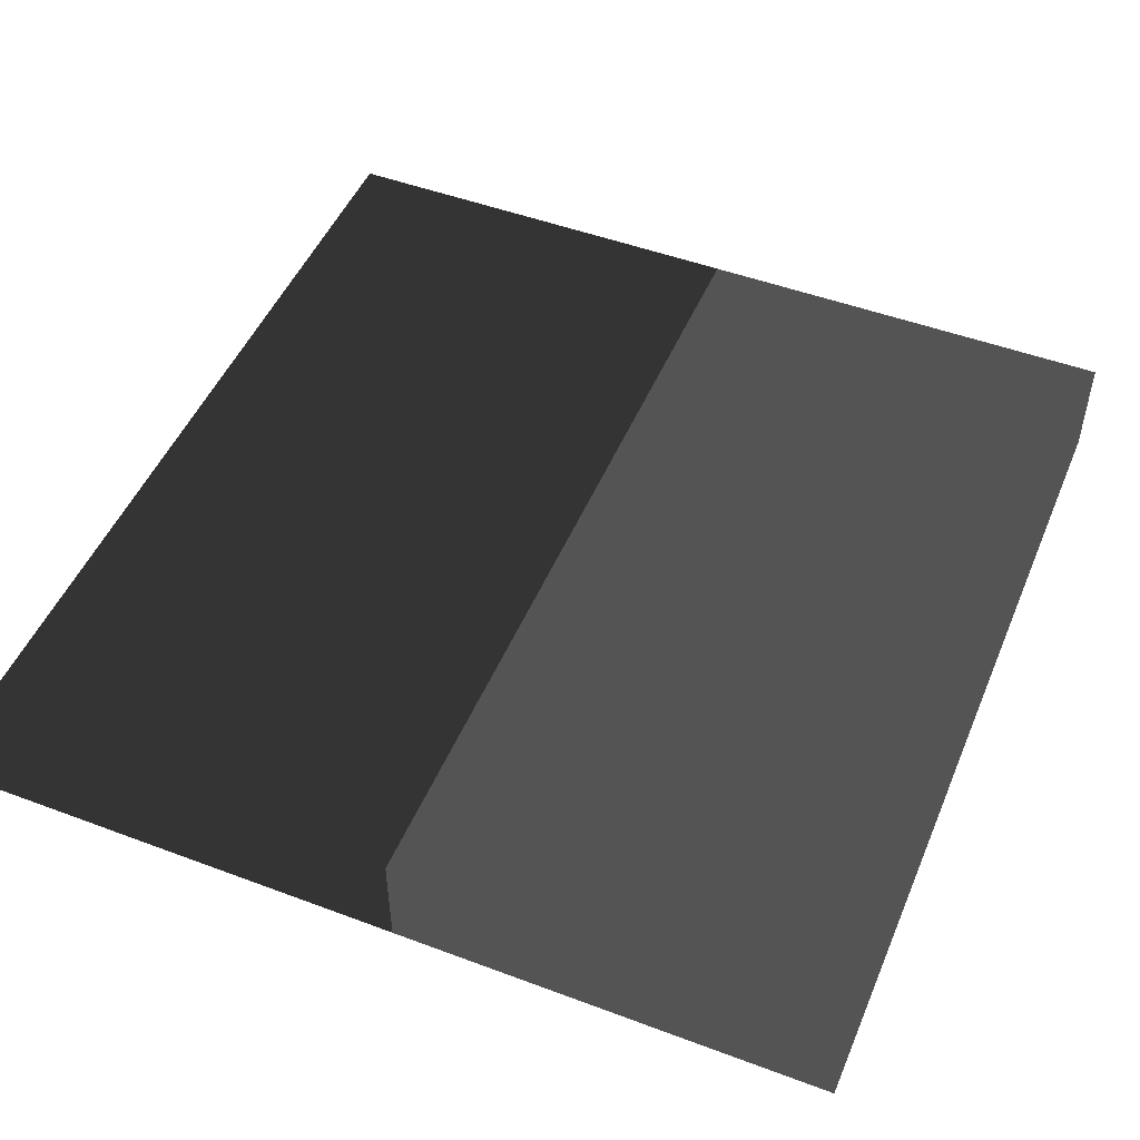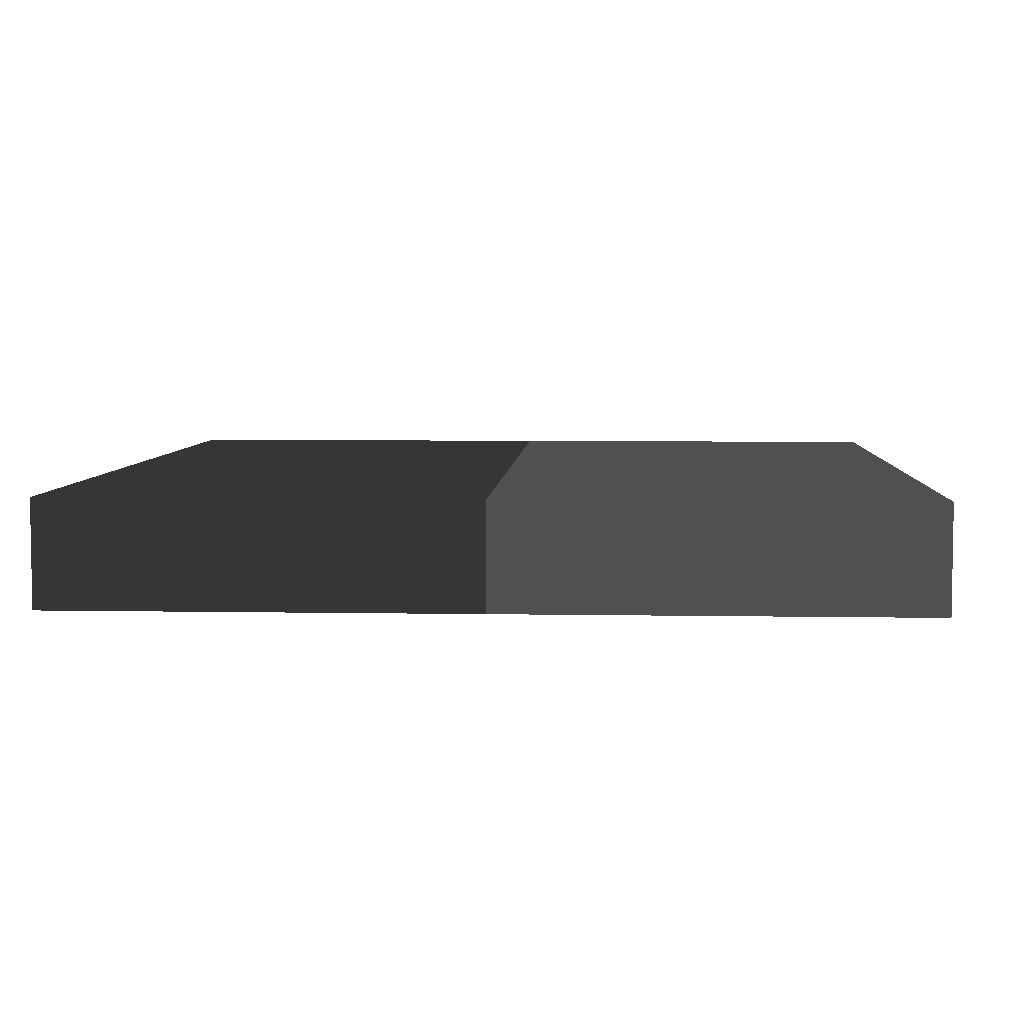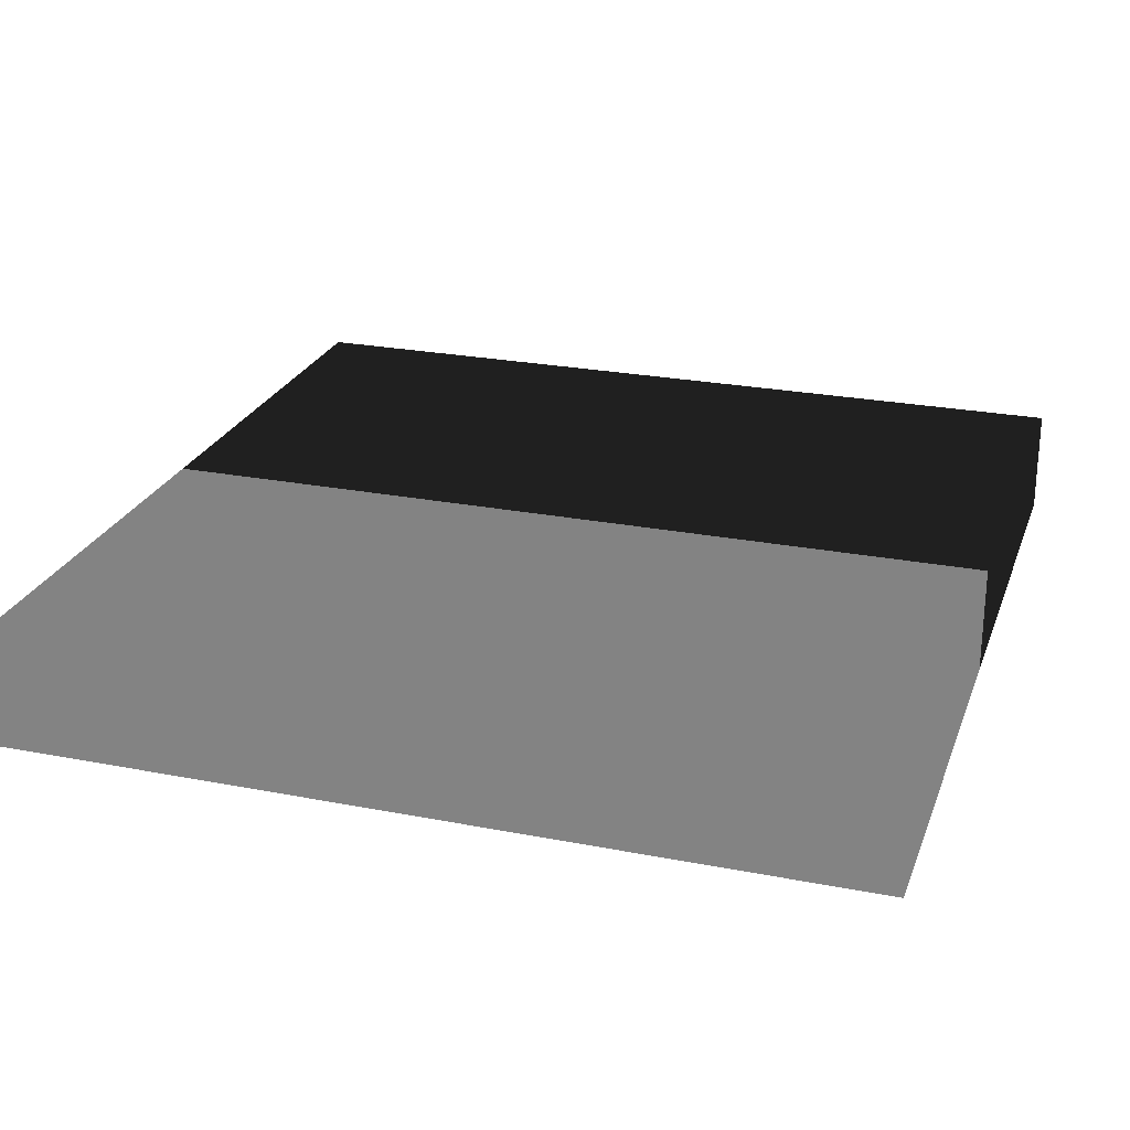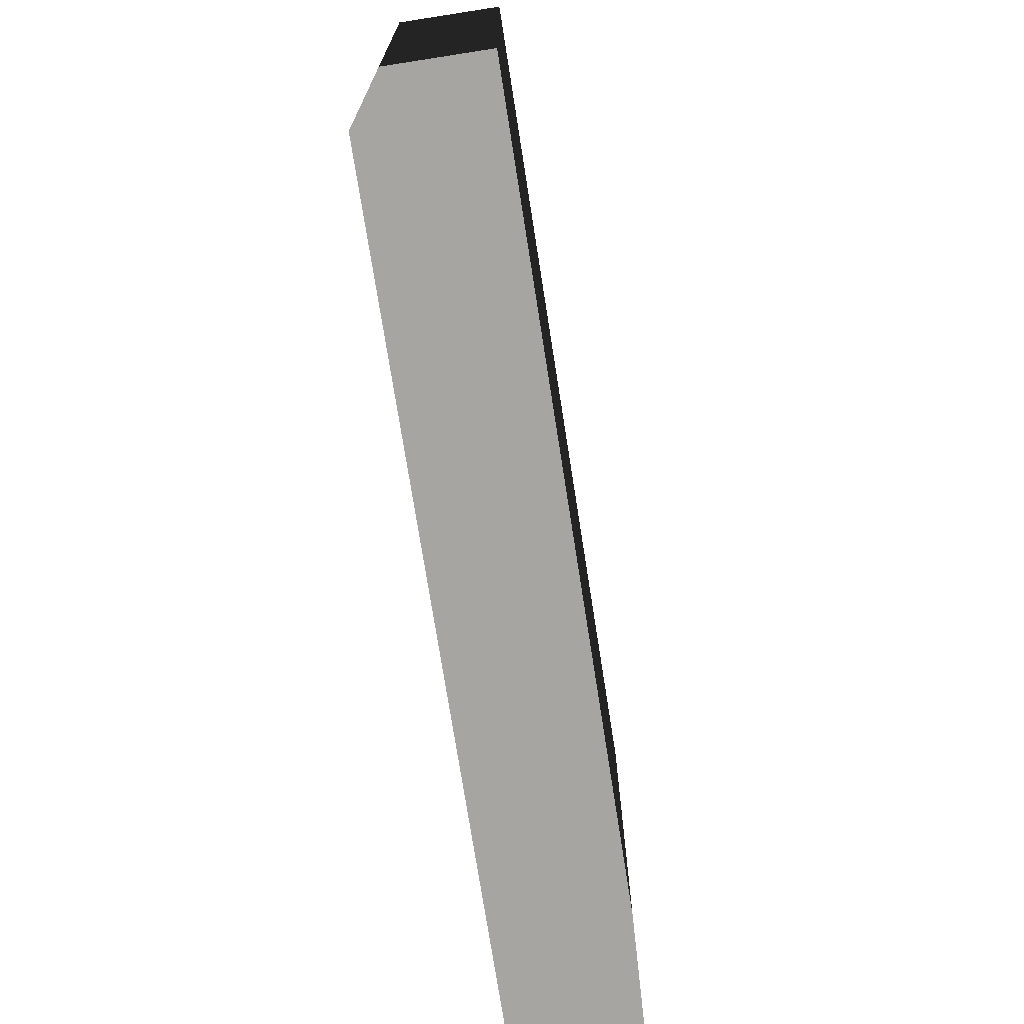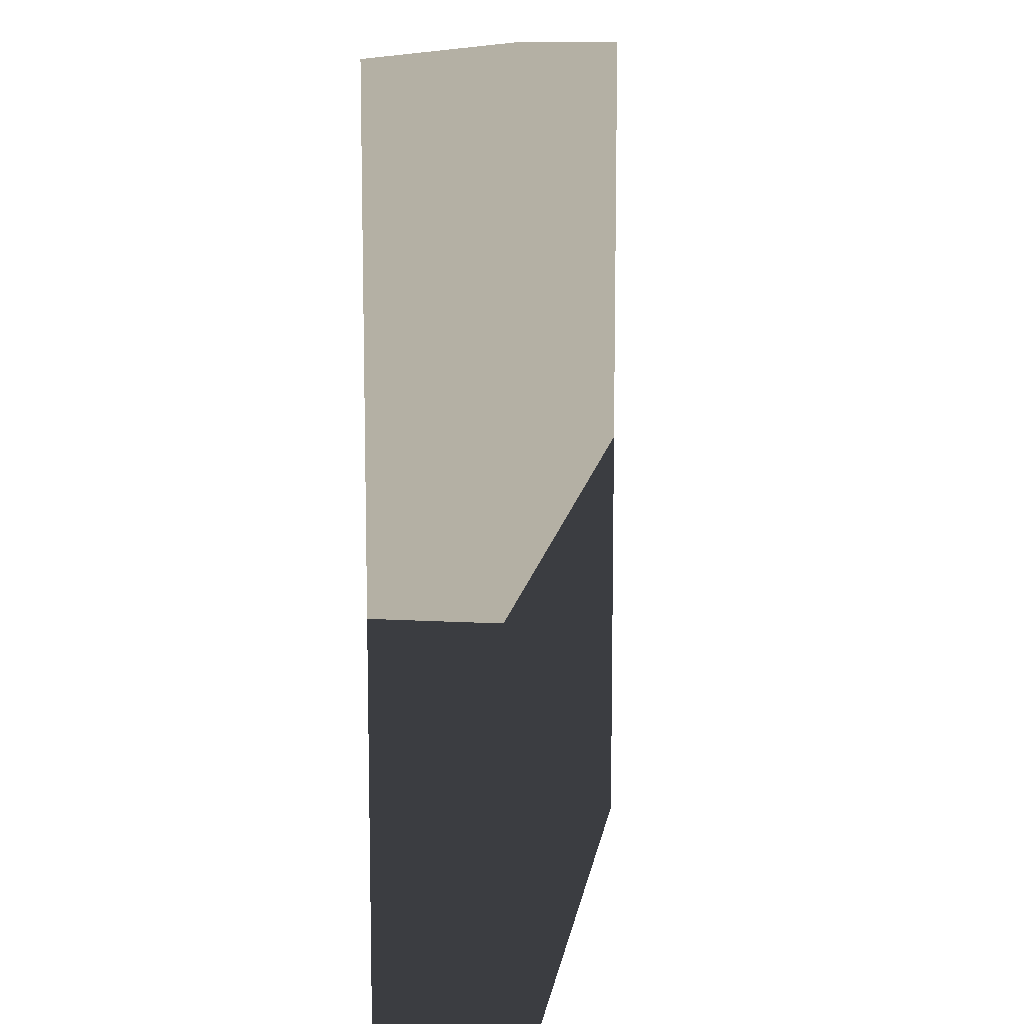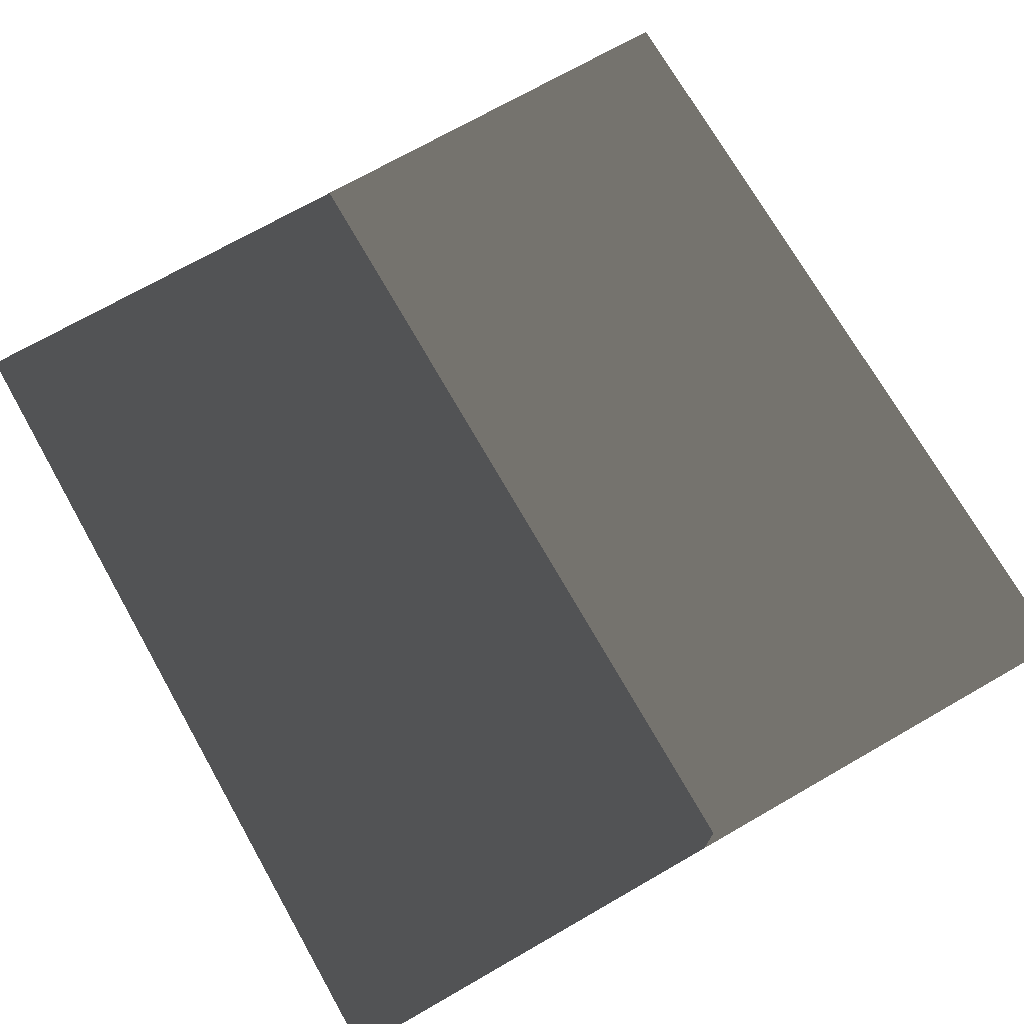
<metadata>
{"format":"obj","ext":"obj","renderer":"f3d","projection":"perspective","resolution":1024,"background":"white","views":[{"elev":49.3,"azim":-67.5,"up":"+Z"},{"elev":5.6,"azim":-86.8,"up":"+Z"},{"elev":24.8,"azim":17.6,"up":"+Z"},{"elev":-73.7,"azim":-81.1,"up":"+Y"},{"elev":11.5,"azim":98.0,"up":"+Y"},{"elev":72.4,"azim":-119.7,"up":"+Z"}]}
</metadata>
<code>
v  -0.5 0 0.0625
v  0.5 0 0.0625
v  -0.5 0 -0.0625
v  0.5 0 -0.0625
v  -0.5 1 0.0625
v  0.5 1 0.0625
v  -0.5 1 -0.0625
v  0.5 1 -0.0625
g Box01
f 1 3 4
f 4 2 1
f 5 6 8
f 8 7 5
f 1 2 6
f 6 5 1
f 2 4 8
f 8 6 2
f 4 3 7
f 7 8 4
f 3 1 5
f 5 7 3
g

</code>
